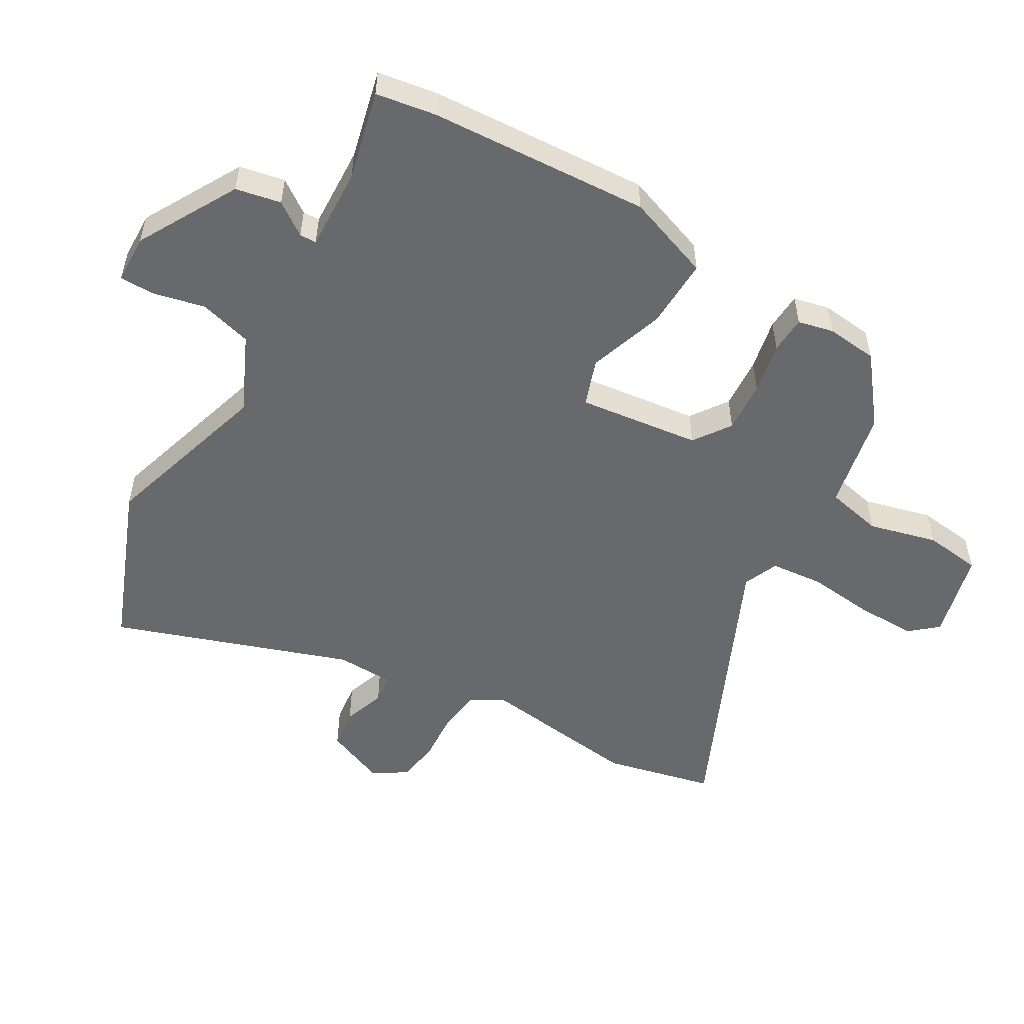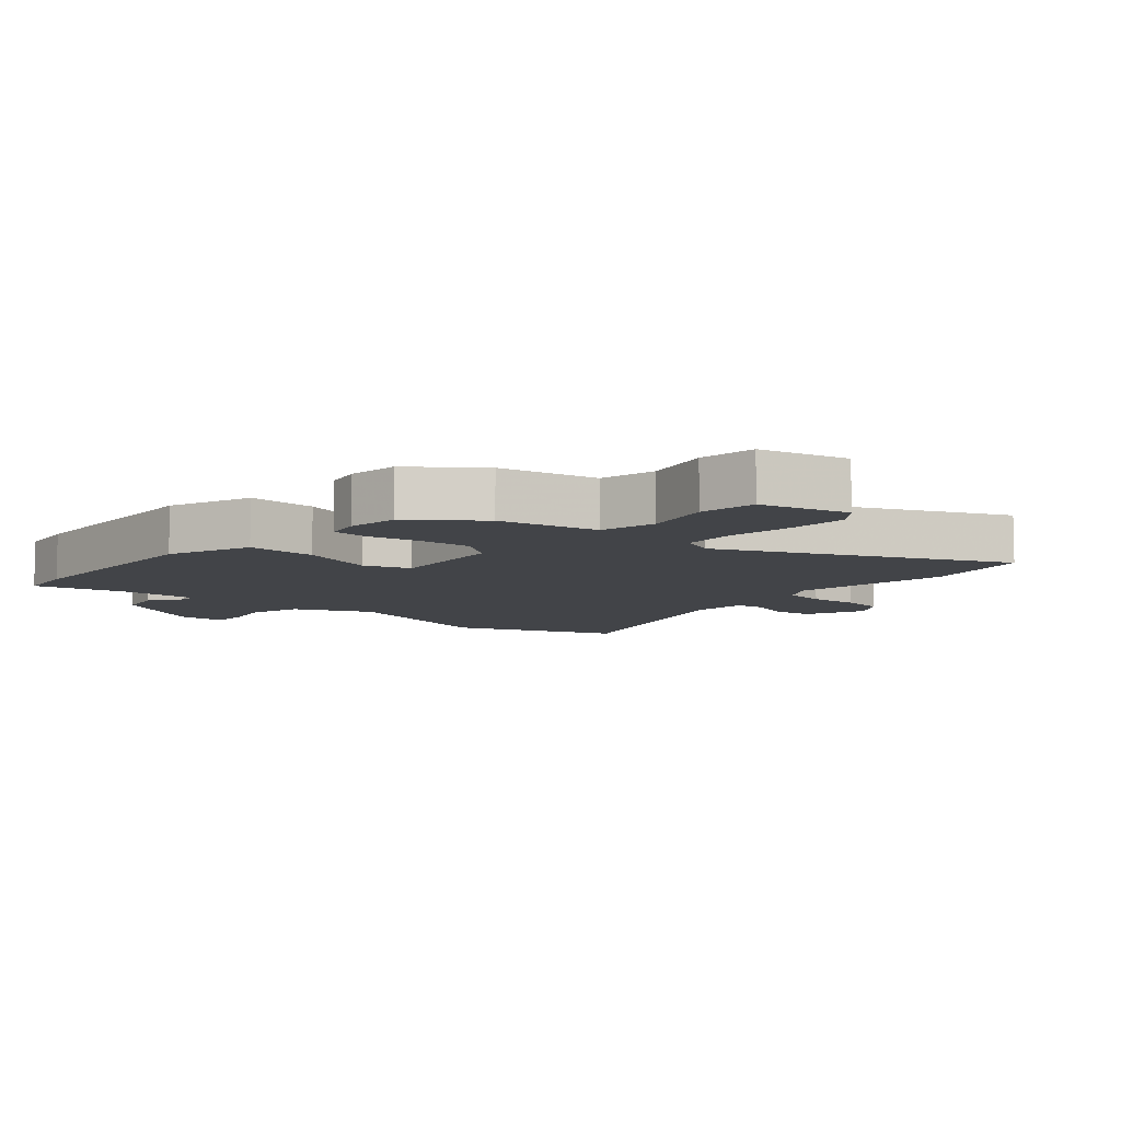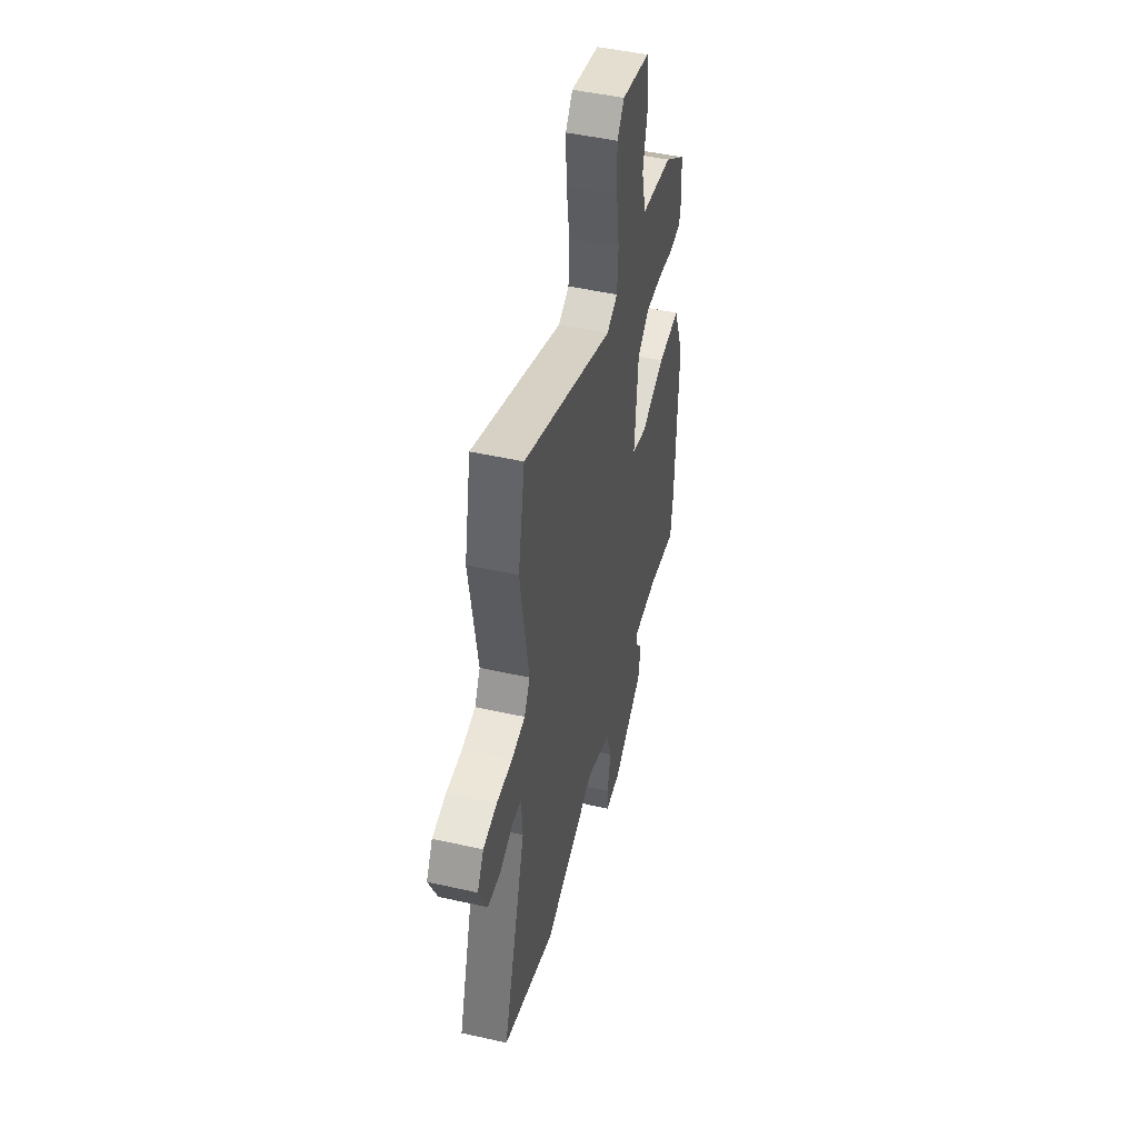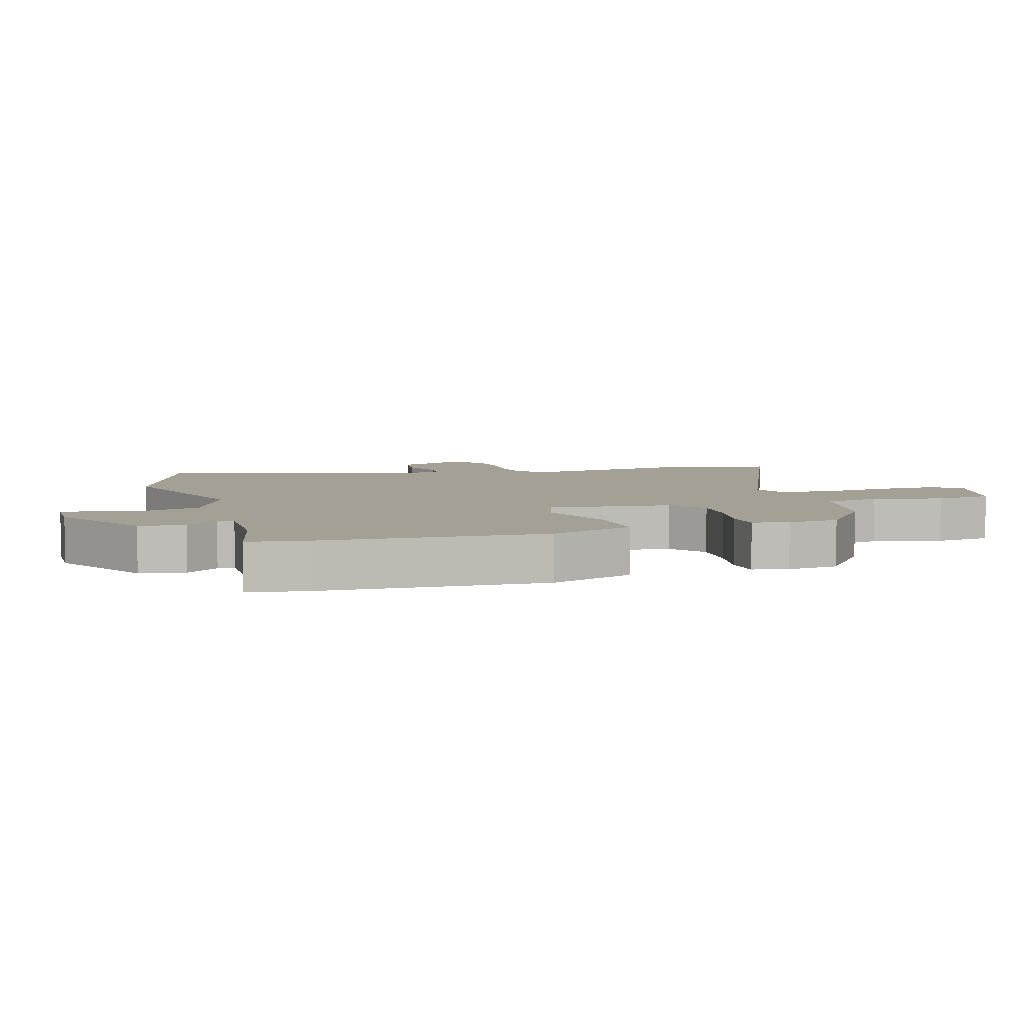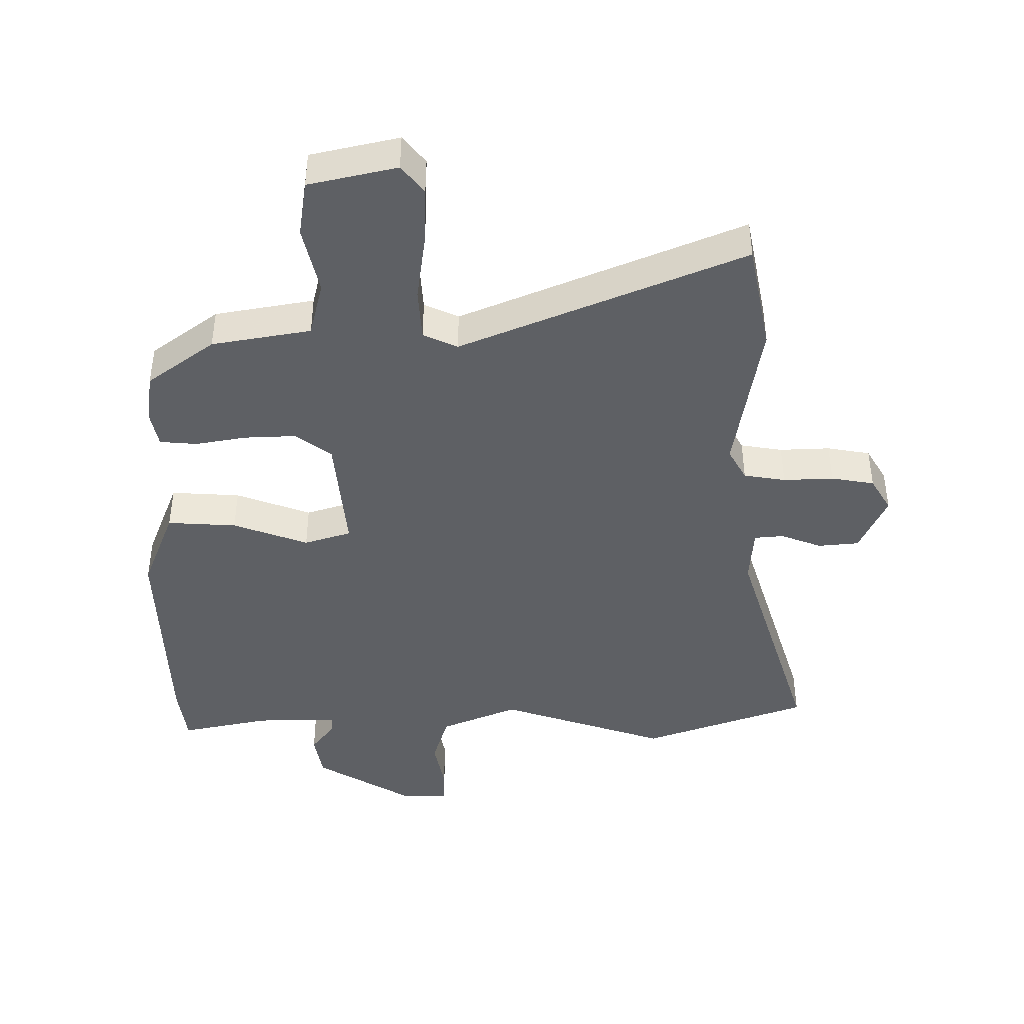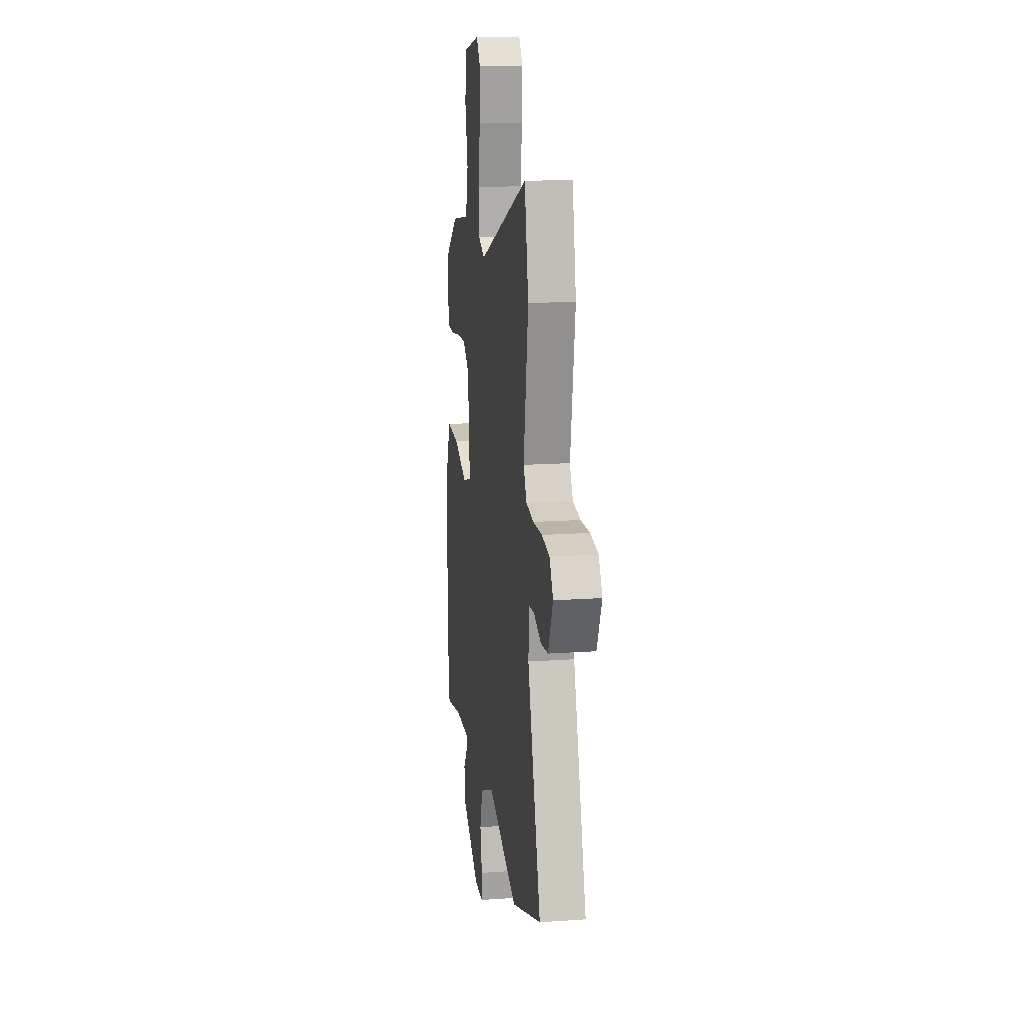
<metadata>
{"format":"obj","ext":"obj","renderer":"f3d","projection":"perspective","resolution":1024,"background":"white","views":[{"elev":-52.8,"azim":-118.3,"up":"+Y"},{"elev":-8.0,"azim":-39.9,"up":"+Y"},{"elev":48.0,"azim":104.2,"up":"+Z"},{"elev":5.9,"azim":-105.8,"up":"+Y"},{"elev":-43.1,"azim":0.4,"up":"+Y"},{"elev":15.7,"azim":81.6,"up":"+Z"}]}
</metadata>
<code>
v -0.498 0.07 -0.515
v -0.51 0.07 -0.421
v -0.519 0.07 -0.076
v -0.467 0.07 0.055
v -0.358 0.07 0.048
v -0.24 0.07 0.004
v -0.166 0.07 0.027
v -0.183 0.07 0.218
v -0.239 0.07 0.26
v -0.32 0.07 0.257
v -0.401 0.07 0.243
v -0.459 0.07 0.248
v -0.47 0.07 0.304
v -0.459 0.07 0.384
v -0.353 0.07 0.462
v -0.197 0.07 0.489
v -0.175 0.07 0.577
v -0.199 0.07 0.685
v -0.185 0.07 0.774
v -0.046 0.07 0.805
v -0.011 0.07 0.761
v -0.015 0.07 0.668
v -0.03 0.07 0.562
v -0.025 0.07 0.479
v 0.029 0.07 0.454
v 0.473 0.07 0.638
v 0.507 0.07 0.466
v 0.466 0.07 0.214
v 0.494 0.07 0.163
v 0.56 0.07 0.152
v 0.639 0.07 0.155
v 0.707 0.07 0.143
v 0.739 0.07 0.089
v 0.697 0.07 -0.004
v 0.633 0.07 -0.01
v 0.568 0.07 0.015
v 0.522 0.07 0.011
v 0.516 0.07 -0.079
v 0.632 0.07 -0.453
v 0.371 0.07 -0.546
v 0.106 0.07 -0.456
v -0.016 0.07 -0.507
v -0.041 0.07 -0.588
v -0.025 0.07 -0.67
v -0.027 0.07 -0.724
v -0.103 0.07 -0.724
v -0.255 0.07 -0.632
v -0.267 0.07 -0.561
v -0.229 0.07 -0.511
v -0.229 0.07 -0.485
v -0.357 0.07 -0.486
v -0.498 0 -0.515
v -0.51 0 -0.421
v -0.519 0 -0.076
v -0.467 0 0.055
v -0.358 0 0.048
v -0.24 0 0.004
v -0.166 0 0.027
v -0.183 0 0.218
v -0.239 0 0.26
v -0.32 0 0.257
v -0.401 0 0.243
v -0.459 0 0.248
v -0.47 0 0.304
v -0.459 0 0.384
v -0.353 0 0.462
v -0.197 0 0.489
v -0.175 0 0.577
v -0.199 0 0.685
v -0.185 0 0.774
v -0.046 0 0.805
v -0.011 0 0.761
v -0.015 0 0.668
v -0.03 0 0.562
v -0.025 0 0.479
v 0.029 0 0.454
v 0.473 0 0.638
v 0.507 0 0.466
v 0.466 0 0.214
v 0.494 0 0.163
v 0.56 0 0.152
v 0.639 0 0.155
v 0.707 0 0.143
v 0.739 0 0.089
v 0.697 0 -0.004
v 0.633 0 -0.01
v 0.568 0 0.015
v 0.522 0 0.011
v 0.516 0 -0.079
v 0.632 0 -0.453
v 0.371 0 -0.546
v 0.106 0 -0.456
v -0.016 0 -0.507
v -0.041 0 -0.588
v -0.025 0 -0.67
v -0.027 0 -0.724
v -0.103 0 -0.724
v -0.255 0 -0.632
v -0.267 0 -0.561
v -0.229 0 -0.511
v -0.229 0 -0.485
v -0.357 0 -0.486
f 47 48 49
f 46 47 49
f 45 46 49
f 44 45 49
f 43 44 49
f 42 43 49 50
f 41 42 50
f 38 39 40 41
f 41 50 51
f 38 41 51
f 37 38 51
f 34 35 36
f 33 34 36
f 32 33 36
f 31 32 36
f 30 31 36
f 29 30 36 37
f 51 1 2
f 37 51 2
f 29 37 2
f 28 29 2
f 25 26 27 28
f 21 22 23
f 20 21 23
f 19 20 23
f 18 19 23
f 17 18 23
f 16 17 23 24
f 16 24 25
f 15 16 25
f 14 15 25
f 13 14 25
f 12 13 25
f 11 12 25
f 10 11 25
f 4 5 6
f 3 4 6
f 2 3 6
f 2 6 7
f 28 2 7
f 25 28 7 8
f 9 10 25
f 8 9 25
f 100 99 98
f 100 98 97
f 100 97 96
f 100 96 95
f 100 95 94
f 101 100 94 93
f 101 93 92
f 92 91 90 89
f 102 101 92
f 102 92 89
f 102 89 88
f 87 86 85
f 87 85 84
f 87 84 83
f 87 83 82
f 87 82 81
f 88 87 81 80
f 53 52 102
f 53 102 88
f 53 88 80
f 53 80 79
f 79 78 77 76
f 74 73 72
f 74 72 71
f 74 71 70
f 74 70 69
f 74 69 68
f 75 74 68 67
f 76 75 67
f 76 67 66
f 76 66 65
f 76 65 64
f 76 64 63
f 76 63 62
f 76 62 61
f 57 56 55
f 57 55 54
f 57 54 53
f 58 57 53
f 58 53 79
f 59 58 79 76
f 76 61 60
f 76 60 59
f 1 52 53 2
f 2 53 54 3
f 3 54 55 4
f 4 55 56 5
f 5 56 57 6
f 6 57 58 7
f 7 58 59 8
f 8 59 60 9
f 9 60 61 10
f 10 61 62 11
f 11 62 63 12
f 12 63 64 13
f 13 64 65 14
f 14 65 66 15
f 15 66 67 16
f 16 67 68 17
f 17 68 69 18
f 18 69 70 19
f 19 70 71 20
f 20 71 72 21
f 21 72 73 22
f 22 73 74 23
f 23 74 75 24
f 24 75 76 25
f 25 76 77 26
f 26 77 78 27
f 27 78 79 28
f 28 79 80 29
f 29 80 81 30
f 30 81 82 31
f 31 82 83 32
f 32 83 84 33
f 33 84 85 34
f 34 85 86 35
f 35 86 87 36
f 36 87 88 37
f 37 88 89 38
f 38 89 90 39
f 39 90 91 40
f 40 91 92 41
f 41 92 93 42
f 42 93 94 43
f 43 94 95 44
f 44 95 96 45
f 45 96 97 46
f 46 97 98 47
f 47 98 99 48
f 48 99 100 49
f 49 100 101 50
f 50 101 102 51
f 51 102 52 1

</code>
